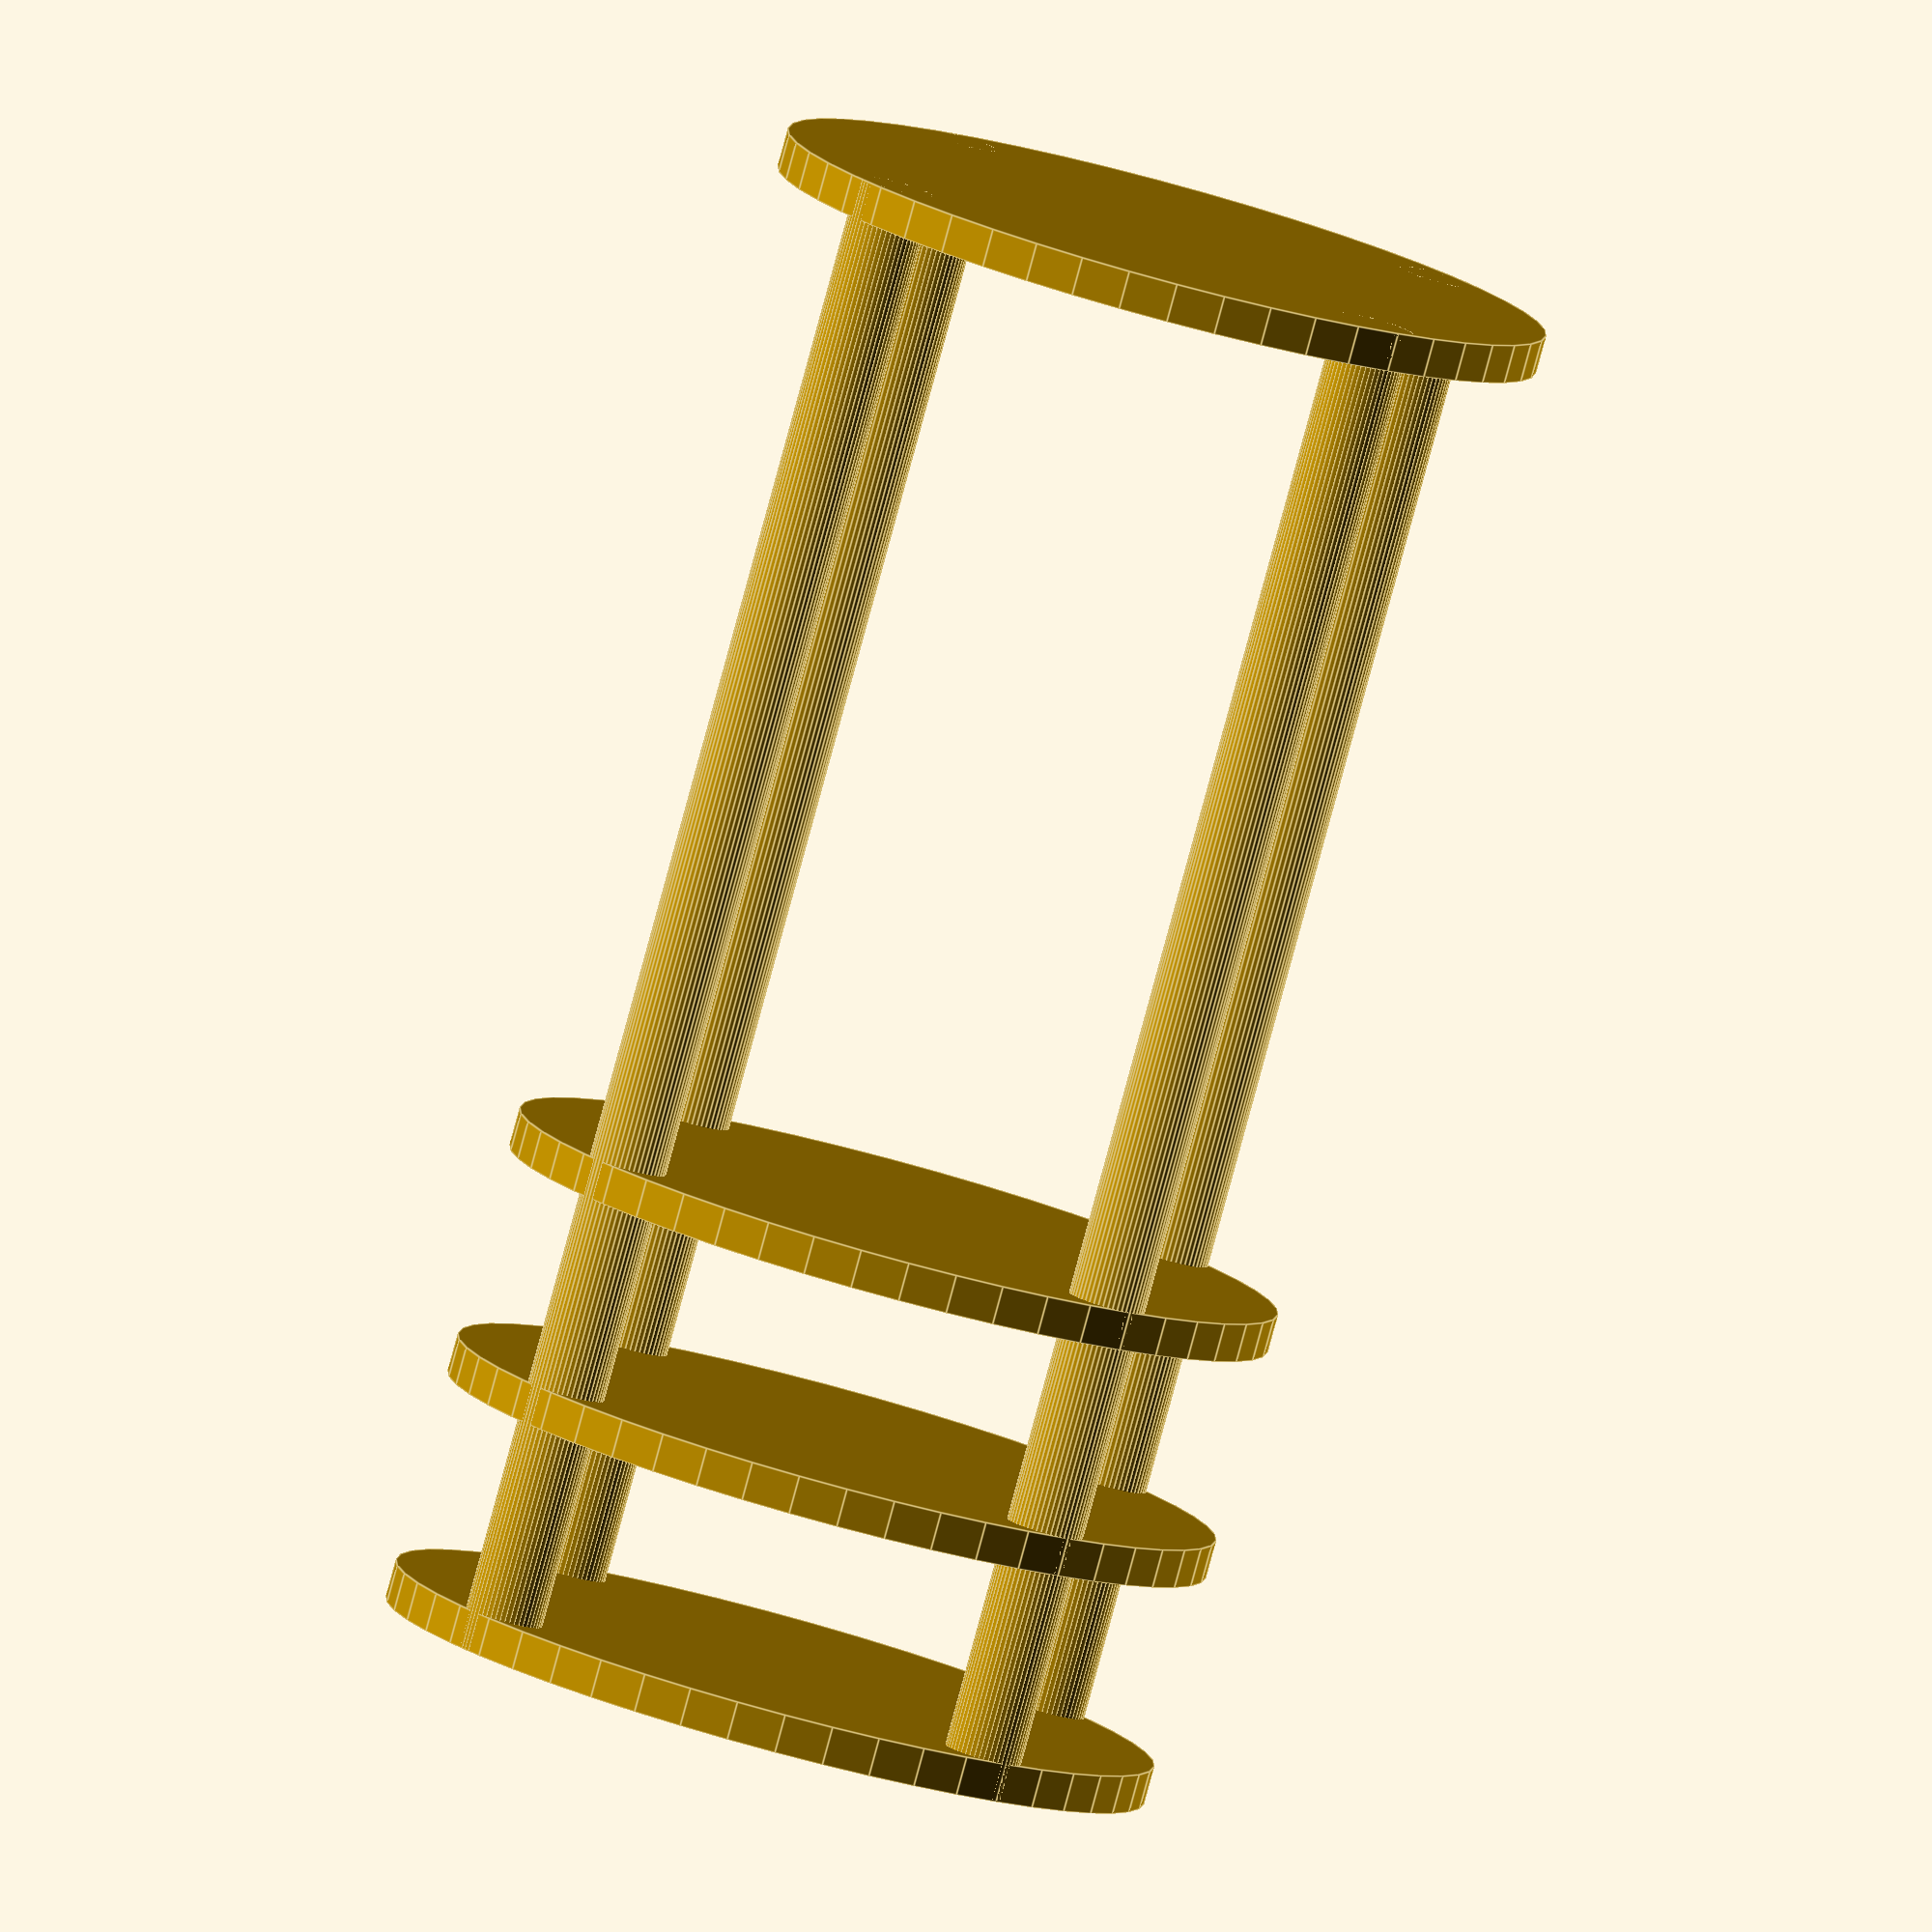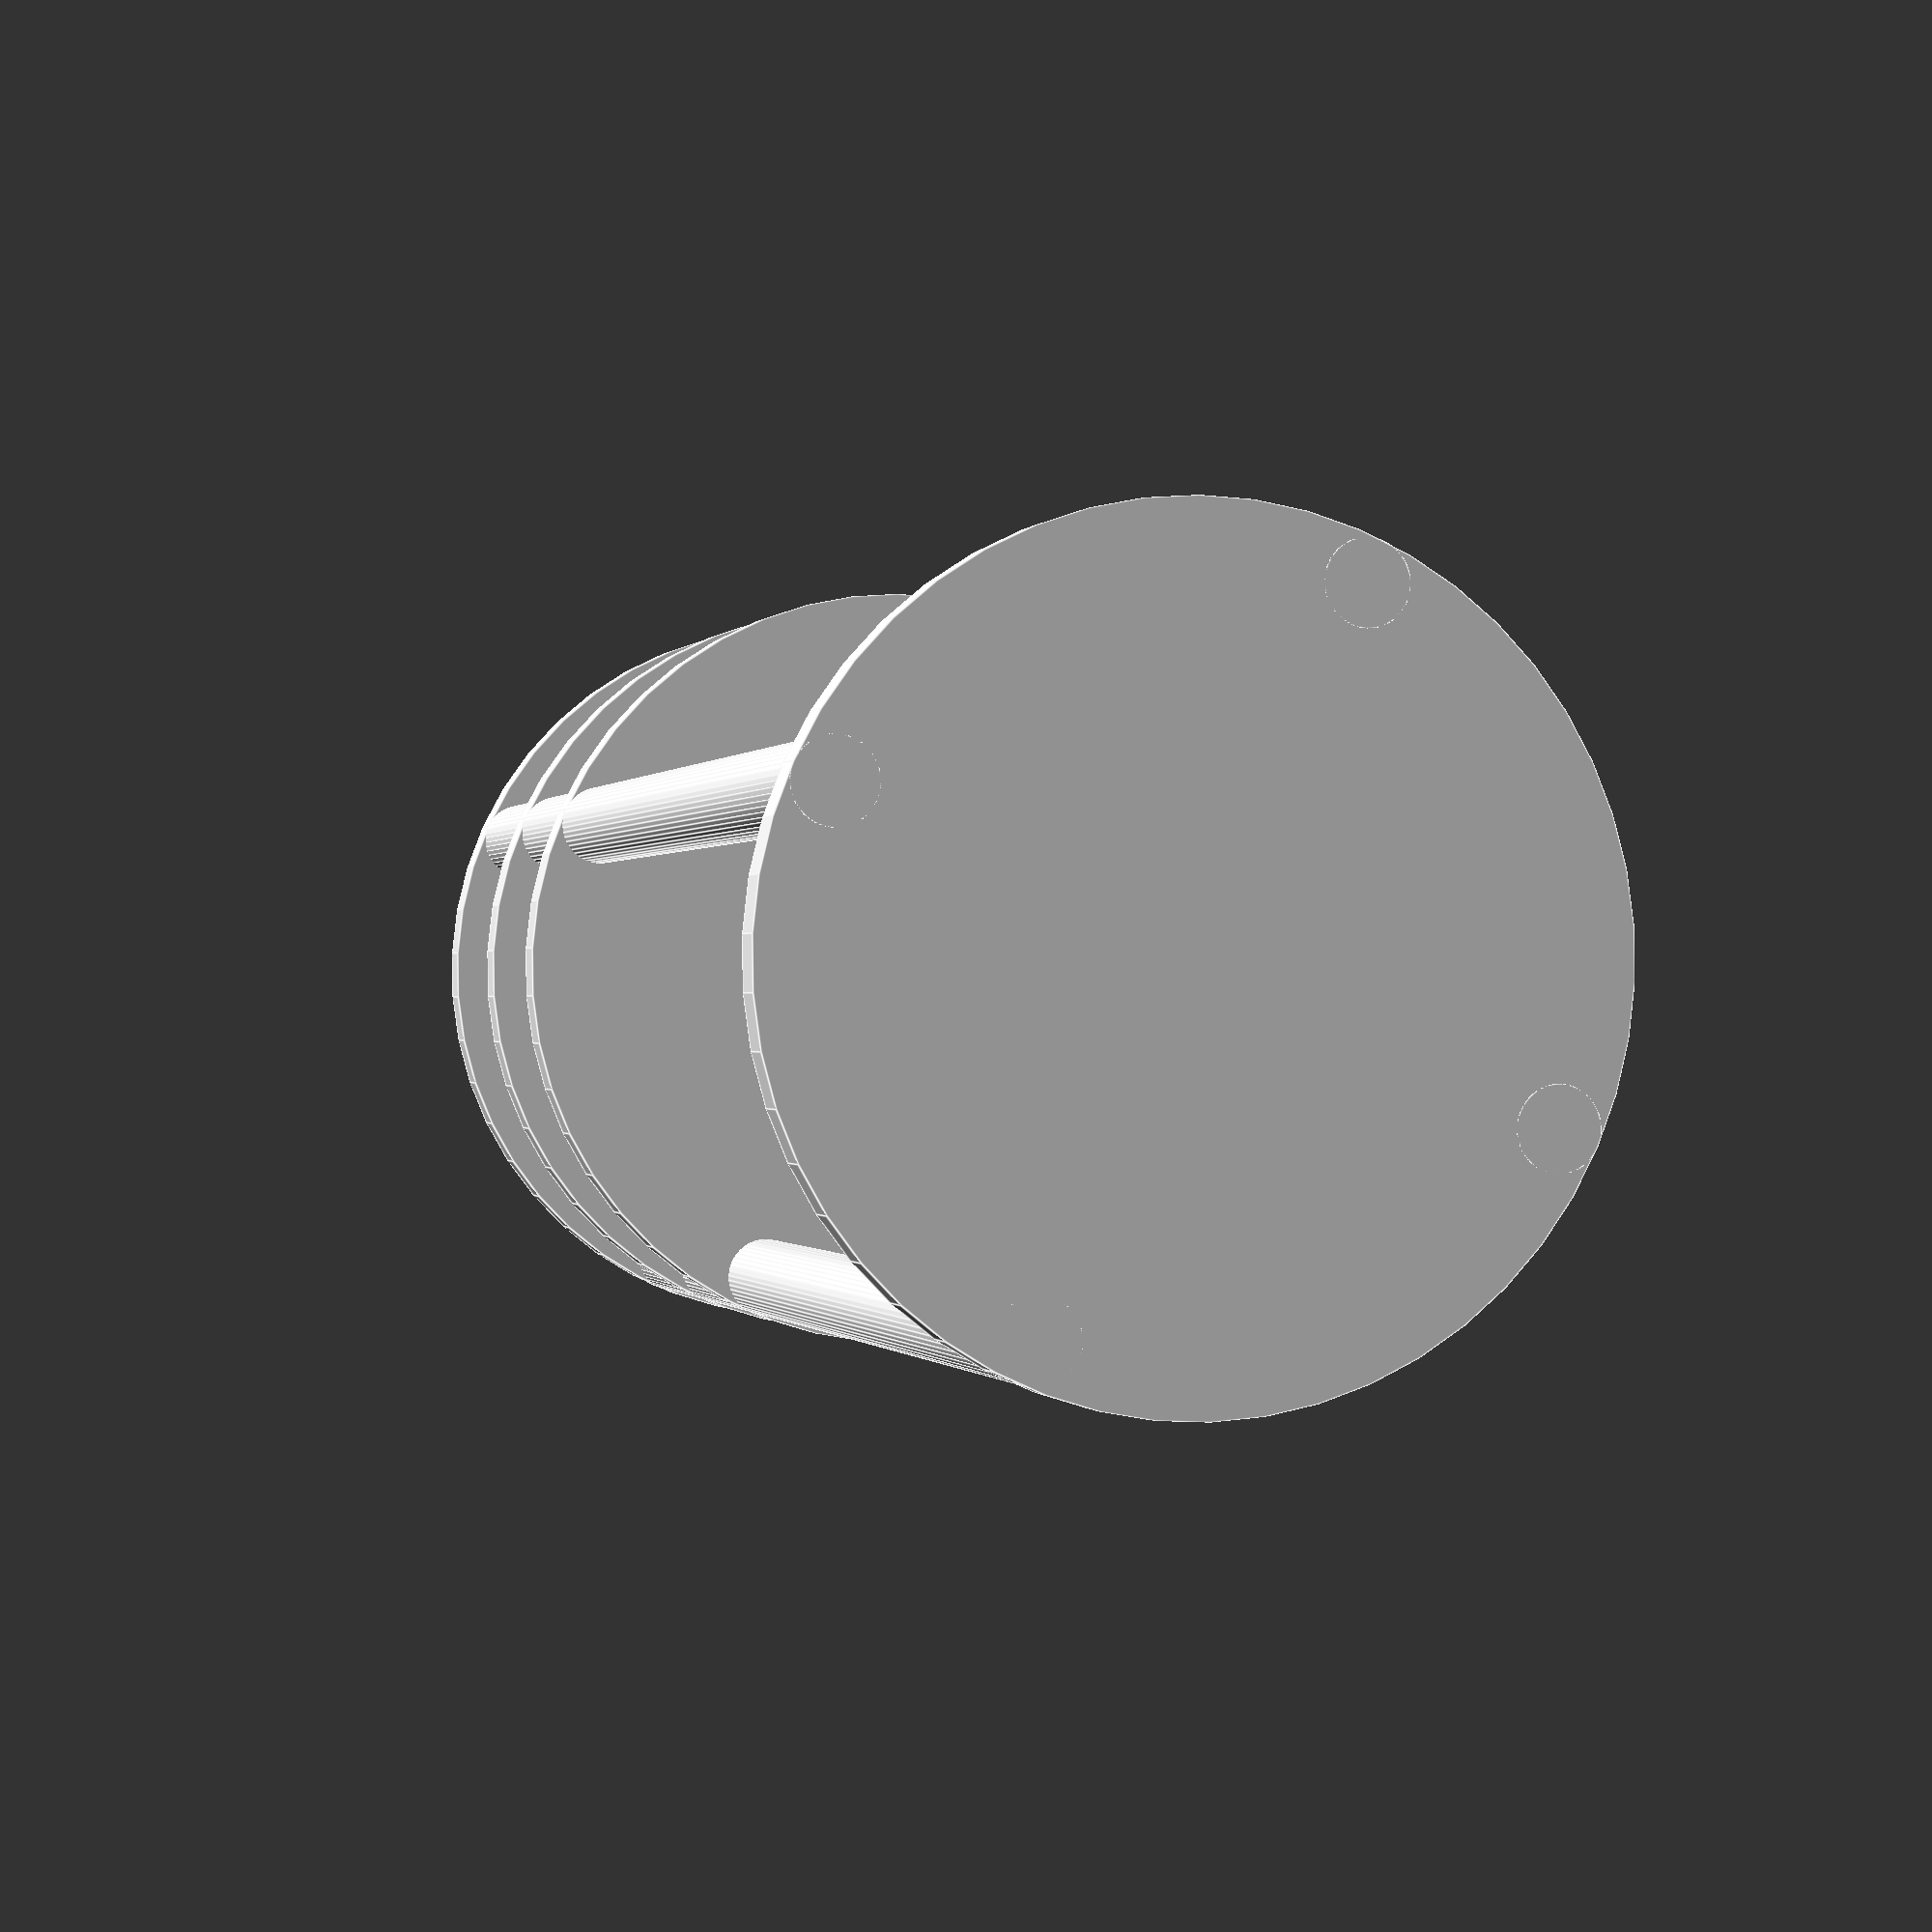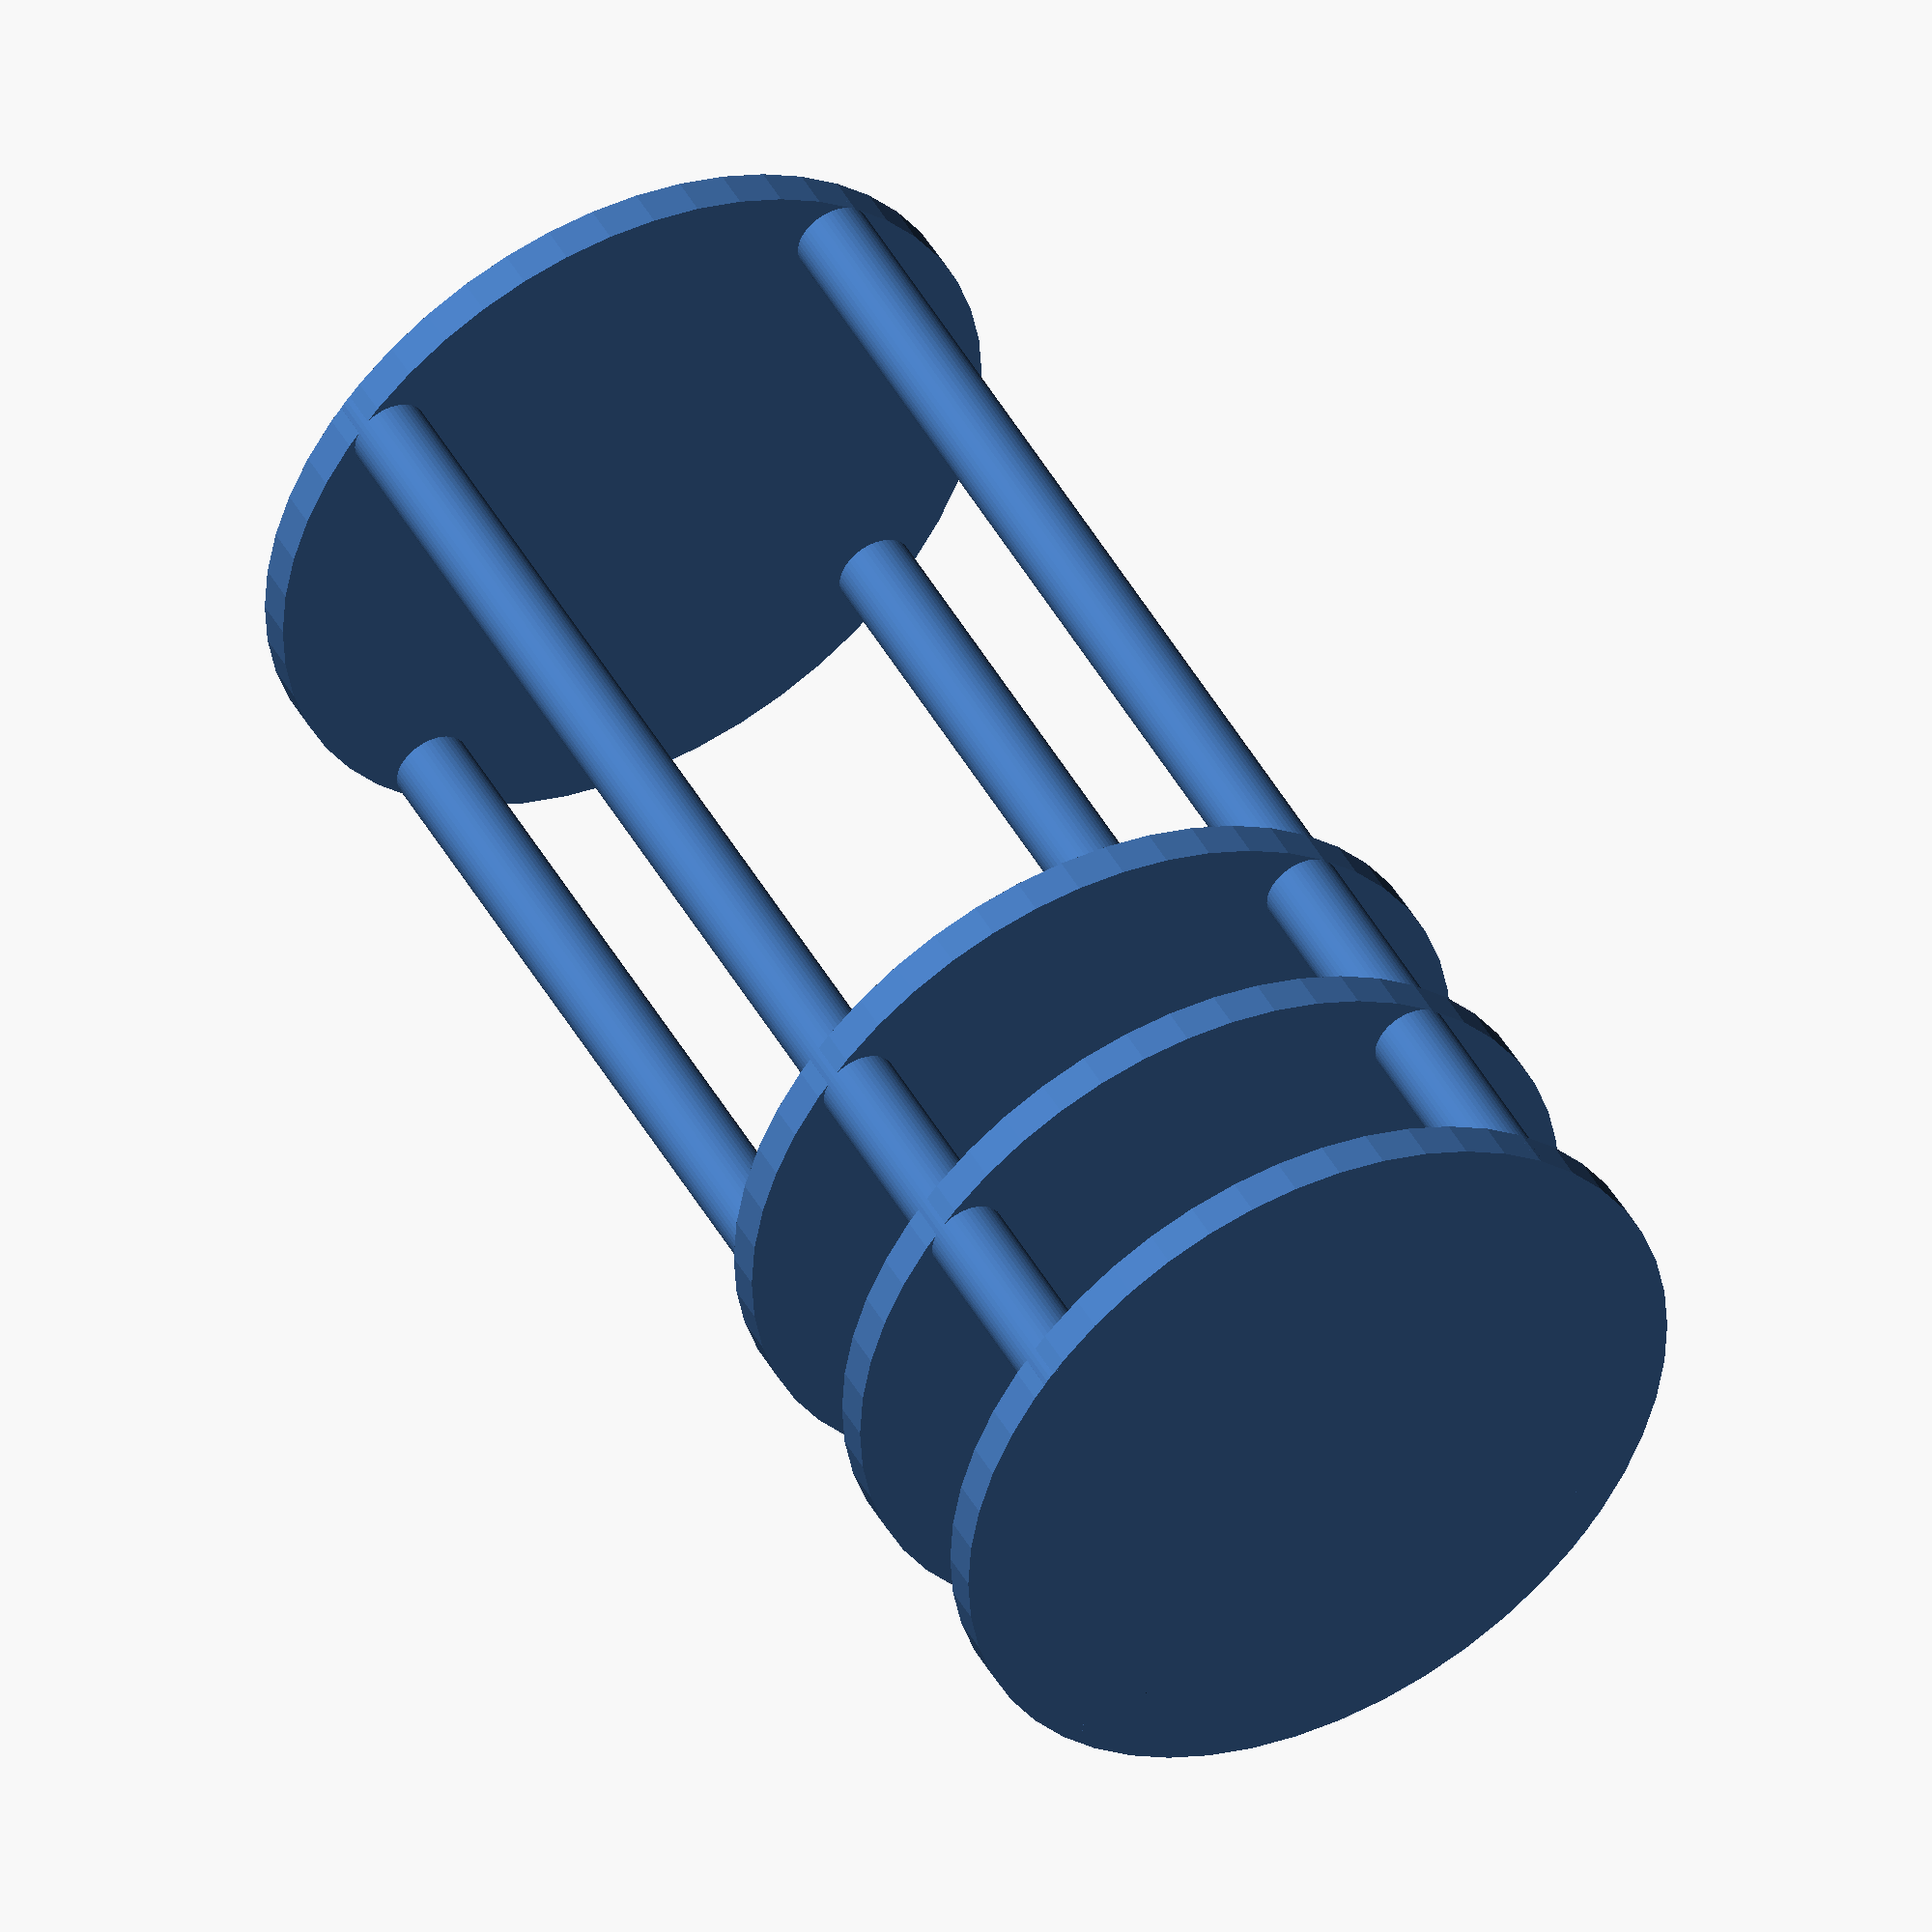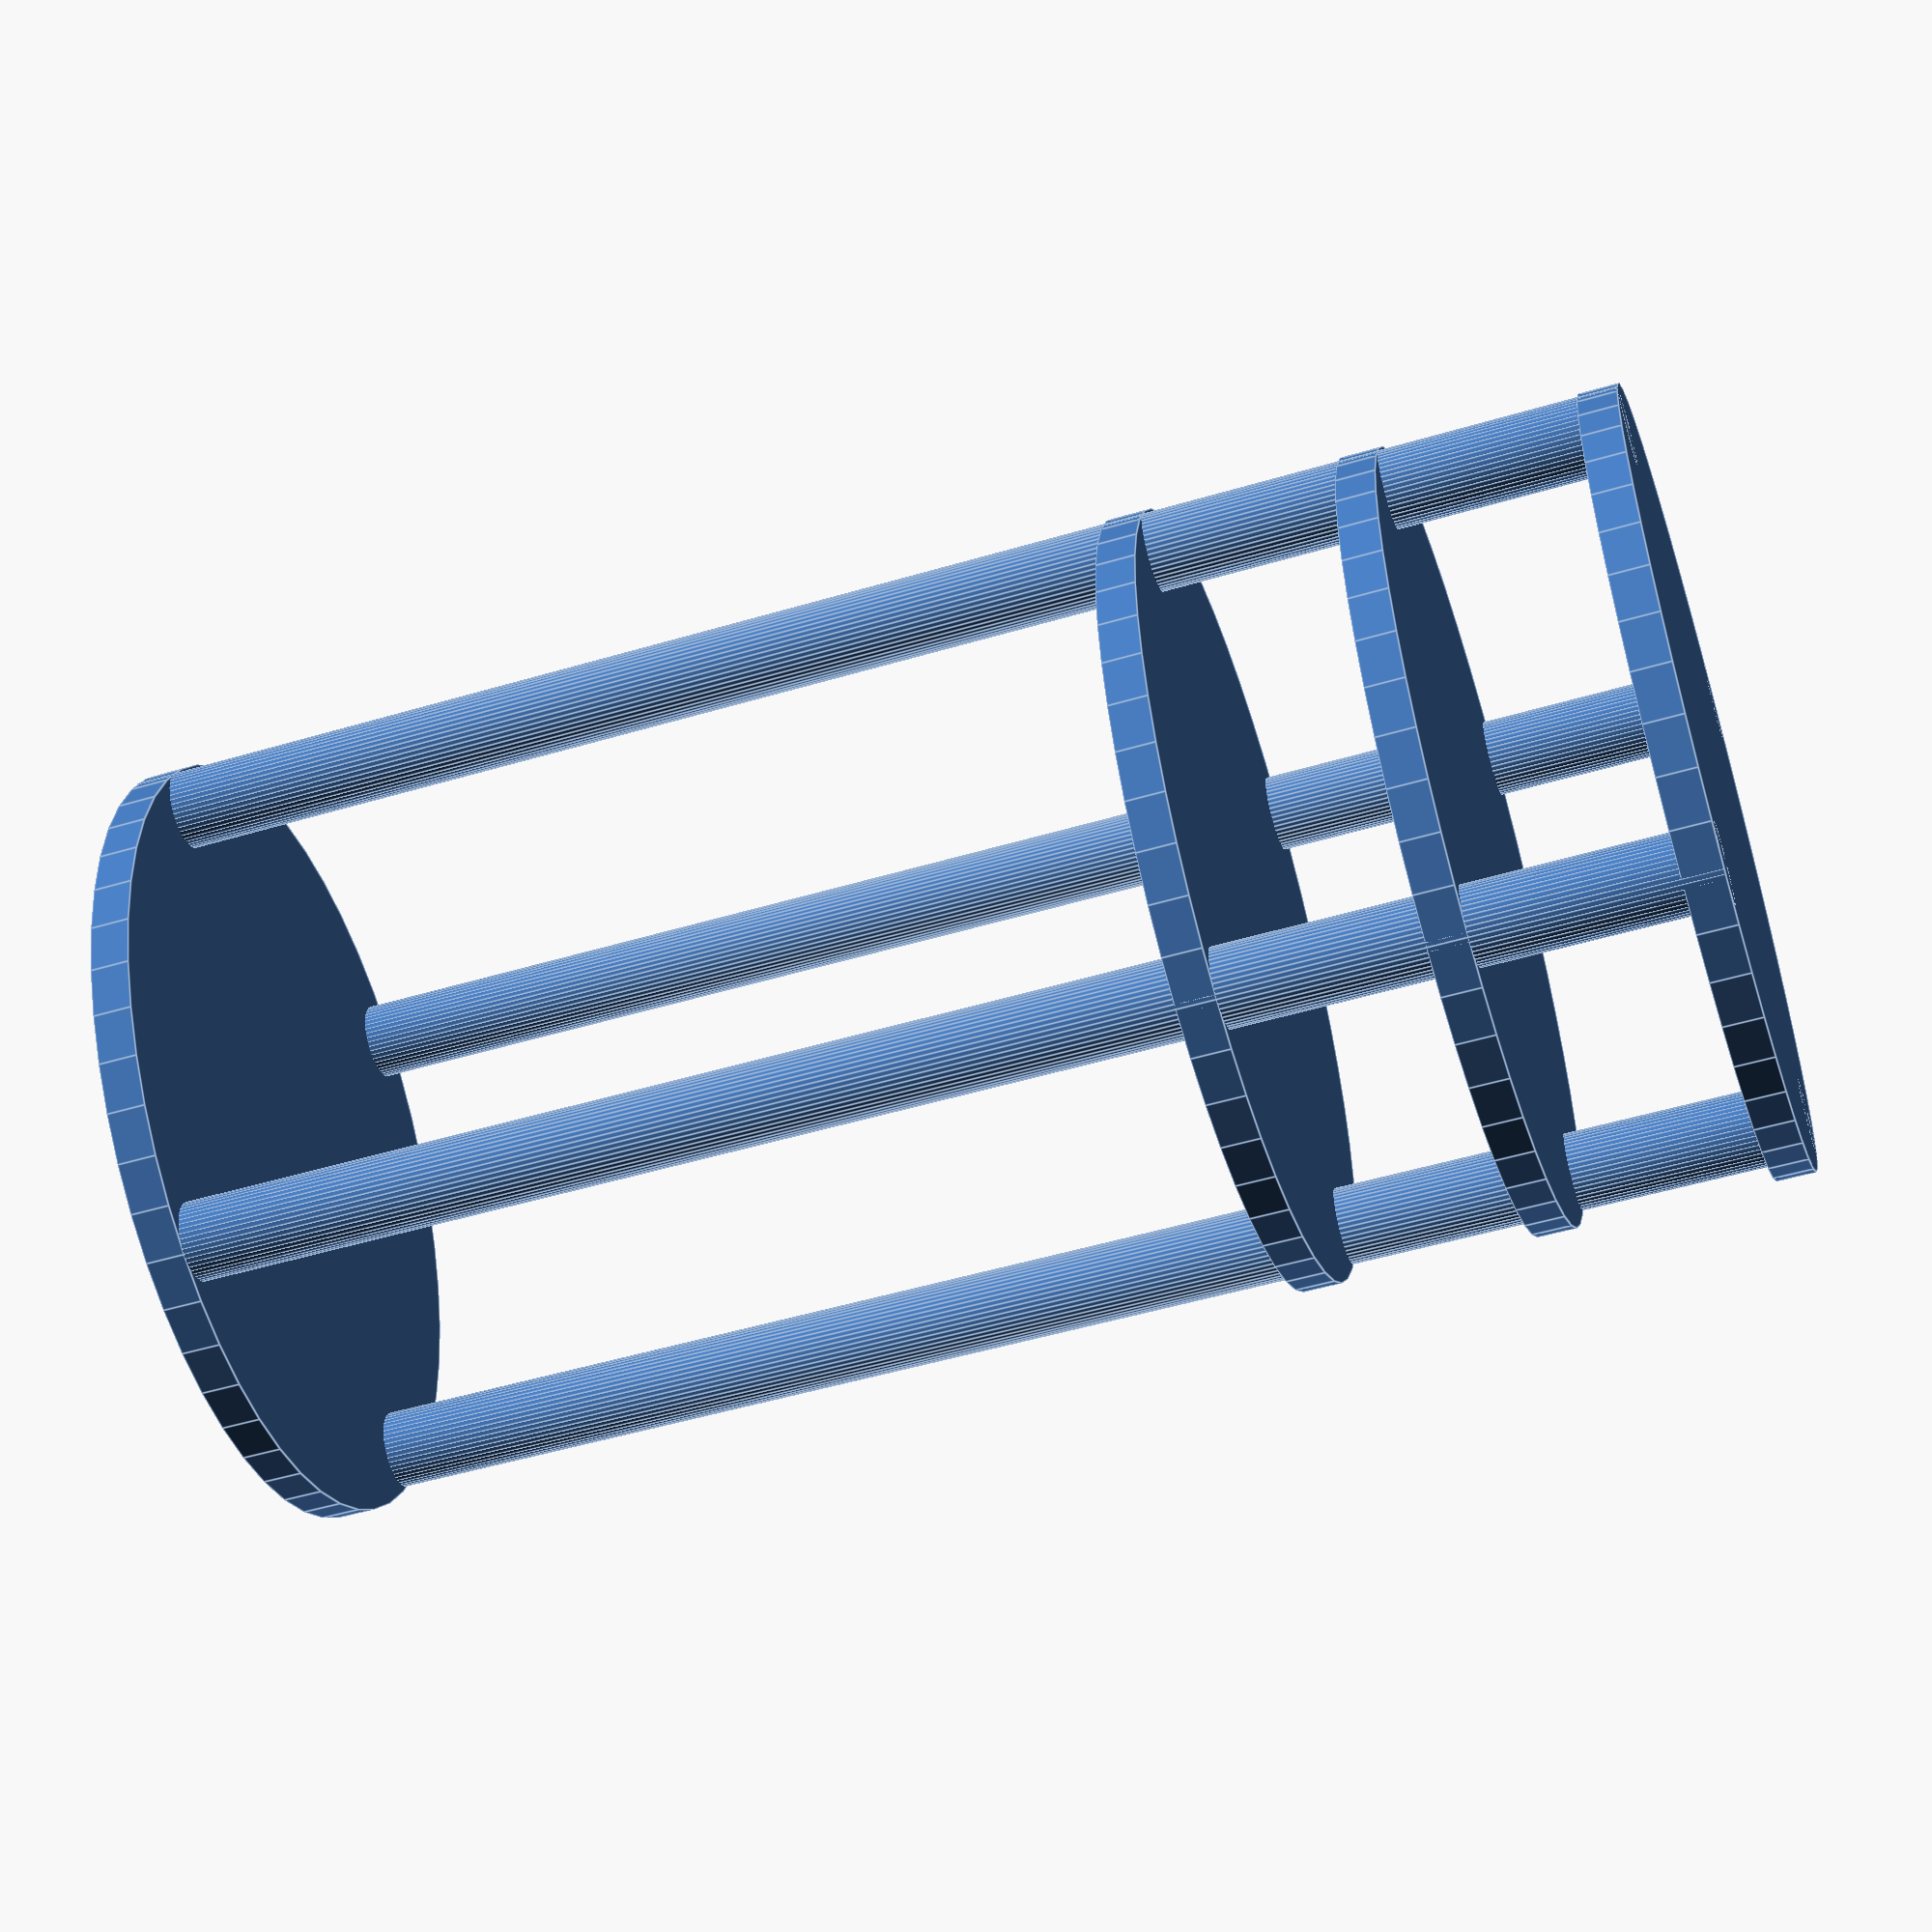
<openscad>
//configuration
//Enter desired diamanter of plates
//d1=54.7;
d1=40;

//enter desired diamanter of spacers
sp=4;

//enter top bay heigth
tb=50;
// shelf spacing
ss=10;
//enter shelf thickness
st=2;



ra1=d1/2;
ra2=((ra1)*-1);
sp1=sp/2;
th=(ss*2)+(st*4)+tb;

 union() {
cylinder($fn = 50, $fa = 12, $fs = 2, h = st, r1 = ra1, r2 = ra1, center = false);
translate([(ra1-(sp/2)),0,0]) 
   cylinder($fn = 50, $fa = 22, $fs = 2, h = th, r1 = sp1, r2 =sp1, center = false);
     translate([(ra2+(sp/2)),0,0]) 
   cylinder($fn = 50, $fa = 22, $fs = 2, h = th, r1 = sp1, r2 =sp1, center = false);
        translate([0,(ra1-(sp/2)),0]) 
   cylinder($fn = 50, $fa = 22, $fs = 2, h = th, r1 = sp1, r2 =sp1, center = false);
           translate([0,(ra2+(sp/2)),0]) 
   cylinder($fn = 50, $fa = 22, $fs = 2, h = th, r1 = sp1, r2 =sp1, center = false);
//layer 2
  translate([0,0,(ss+st)])   
     cylinder($fn = 50, $fa = 12, $fs = 2, h = st, r1 = ra1, r2 = ra1, center = false);
//layer 3
     
 translate([0,0,(ss+st+ss+st)])   
     cylinder($fn = 50, $fa = 12, $fs = 2, h = st, r1 = ra1, r2 = ra1, center = false);    
 //top  
   
   translate([0,0,(th-st)])   
     cylinder($fn = 50, $fa = 12, $fs = 2, h = st, r1 = ra1, r2 = ra1, center = false);   
     
     }
</openscad>
<views>
elev=262.7 azim=232.5 roll=195.2 proj=o view=edges
elev=180.5 azim=24.5 roll=195.3 proj=p view=edges
elev=134.2 azim=230.4 roll=27.3 proj=o view=solid
elev=50.6 azim=244.5 roll=108.0 proj=p view=edges
</views>
